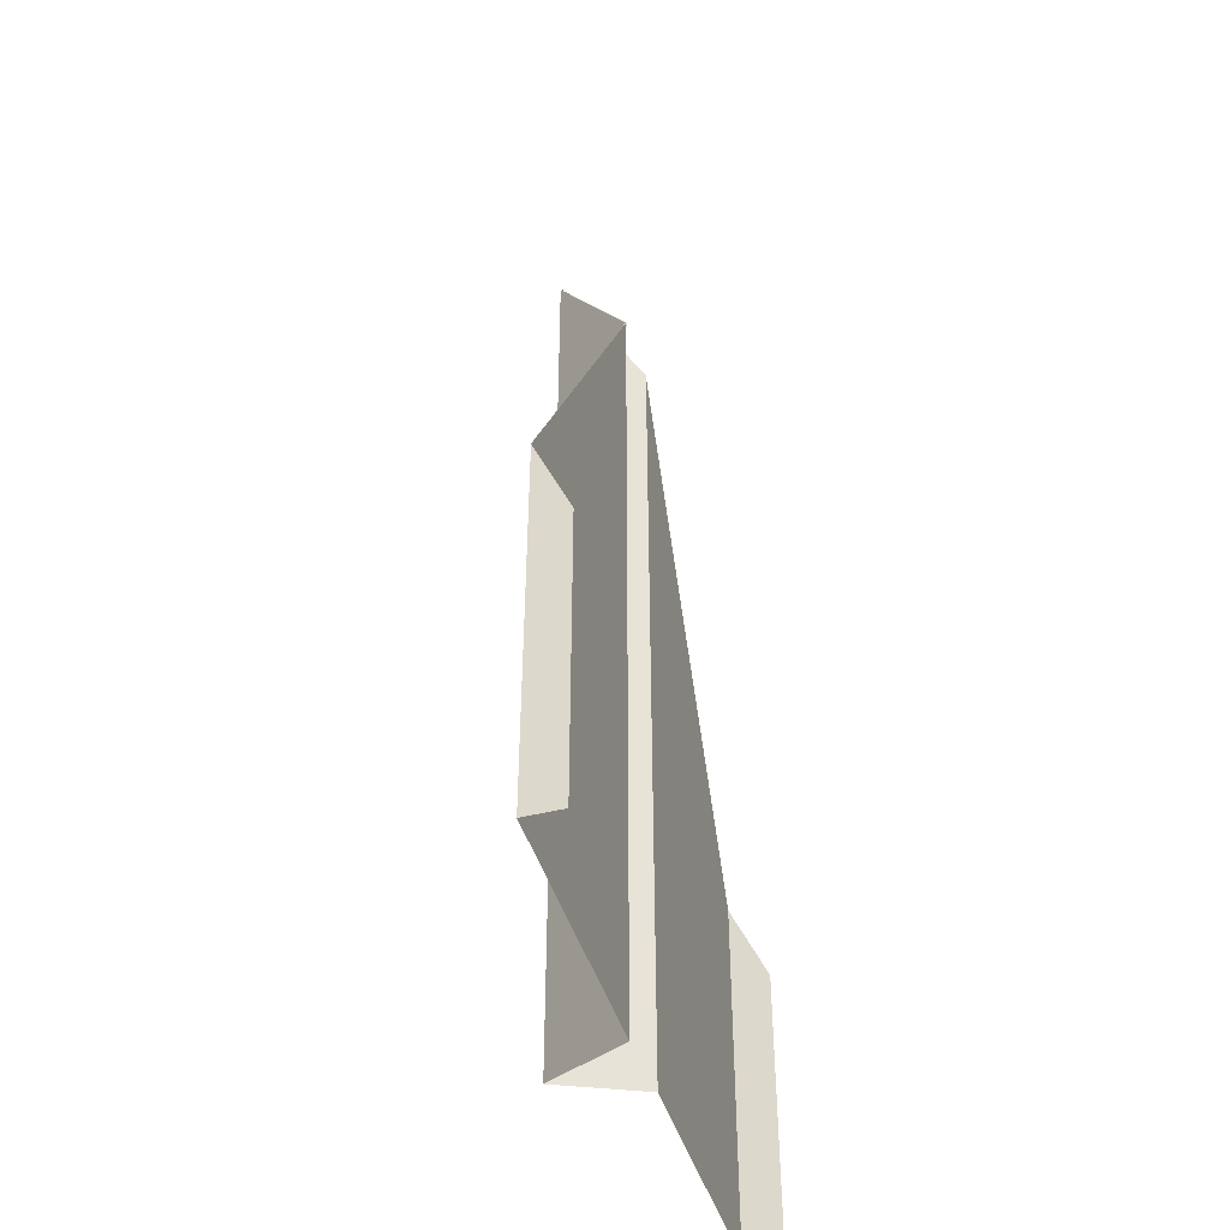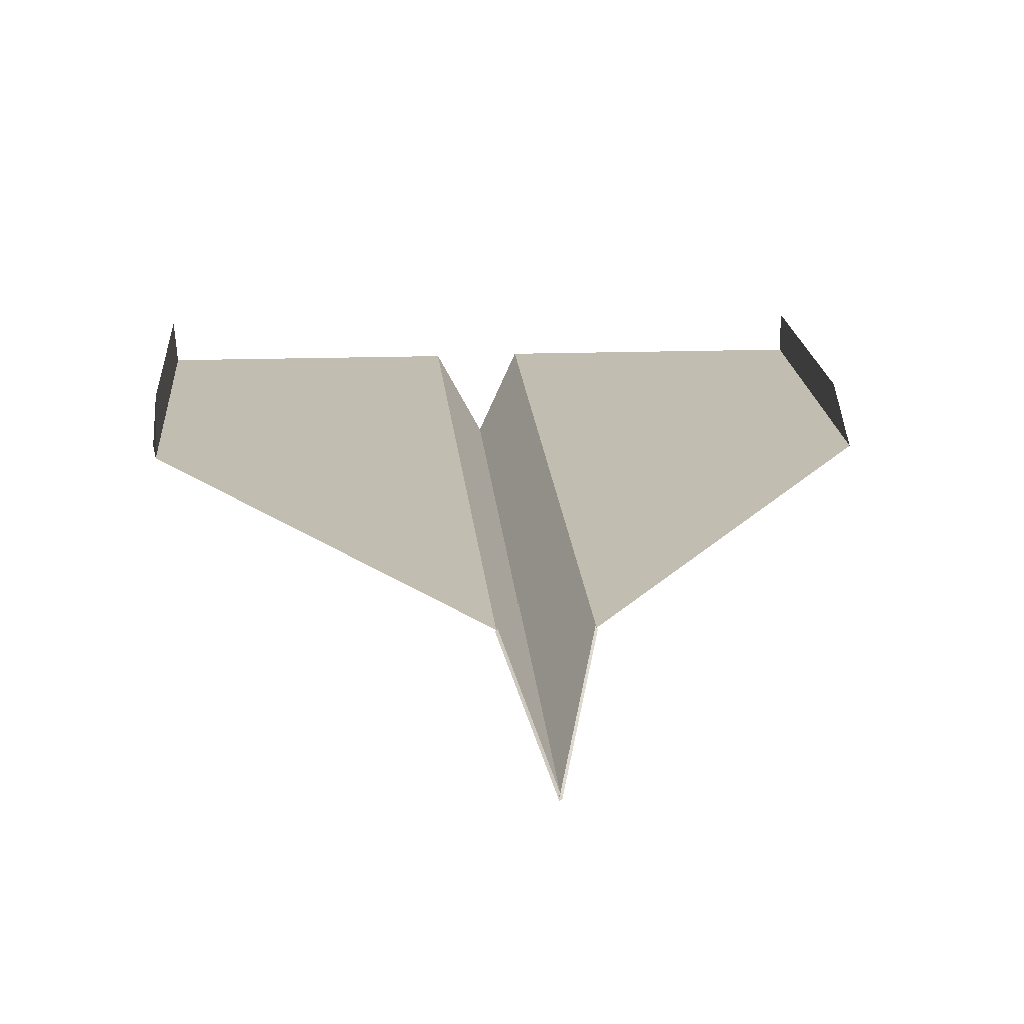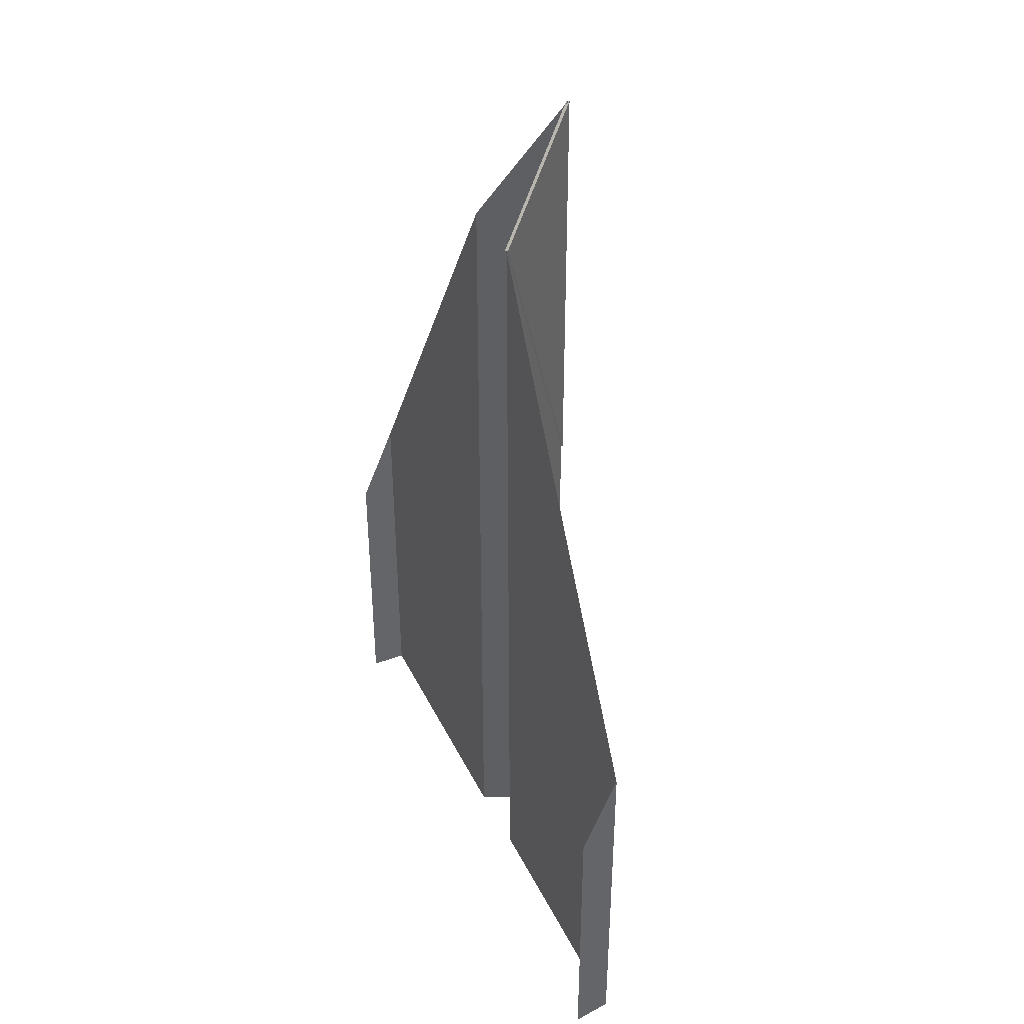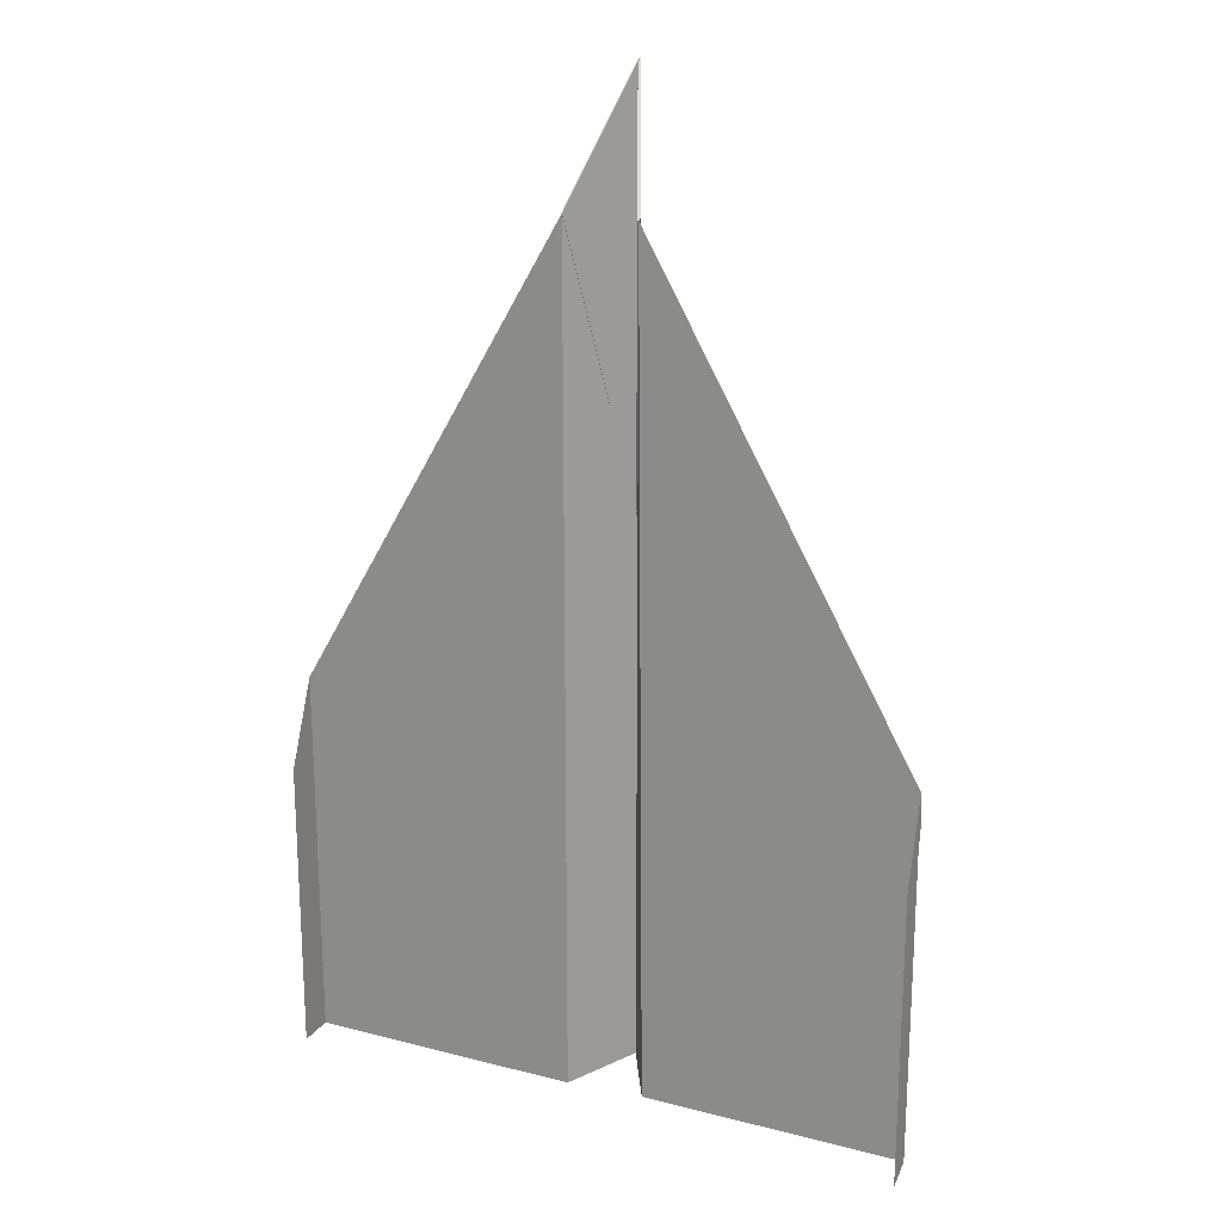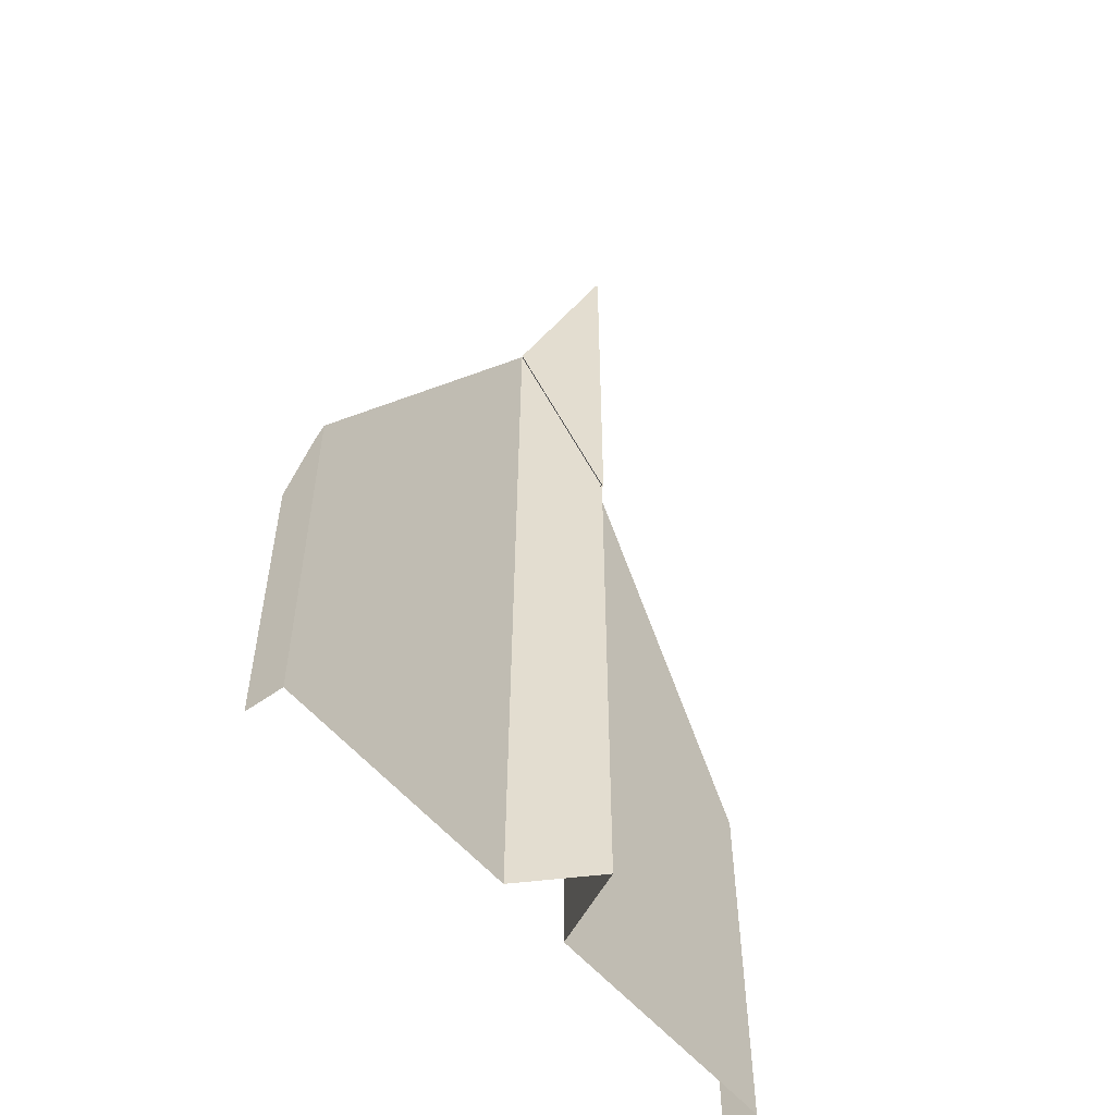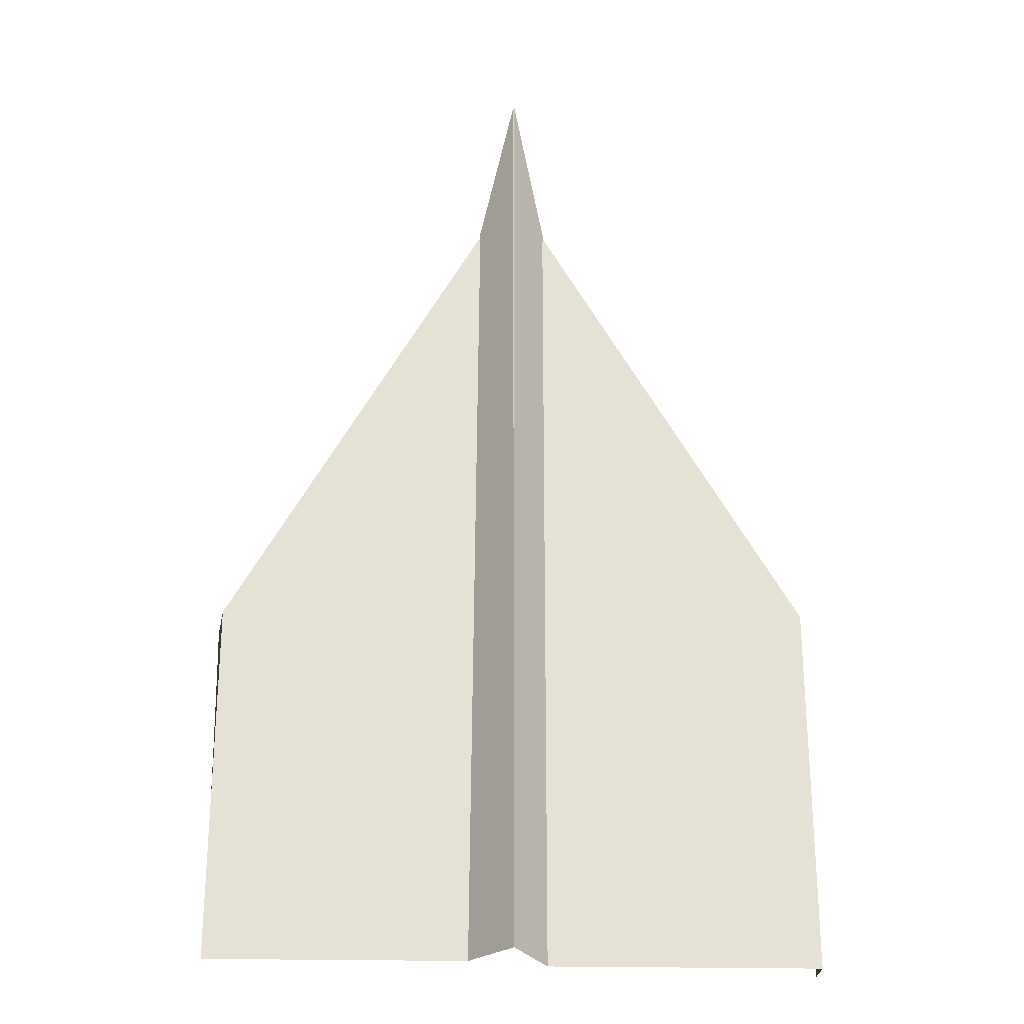
<metadata>
{"format":"obj","ext":"obj","renderer":"f3d","projection":"perspective","resolution":1024,"background":"white","views":[{"elev":-44.2,"azim":-73.6,"up":"+Y"},{"elev":16.8,"azim":176.1,"up":"+Z"},{"elev":40.6,"azim":65.8,"up":"+Y"},{"elev":20.2,"azim":25.2,"up":"+Y"},{"elev":-54.2,"azim":128.6,"up":"+Y"},{"elev":-25.2,"azim":178.0,"up":"+Y"}]}
</metadata>
<code>
v  0.8742 -9.824 1.644
v  0.7354 7.402 1.644
v  0 1.485 0.0242
v  0 -9.921 0.0242
v  6.251 -9.824 1.644
v  6.251 -2.281 1.644
v  0.7536 7.402 1.619
v  0.0182 1.485 -0
v  0.0182 9.921 -0
v  0.7173 7.402 1.668
v  -0.0182 9.921 0.0483
v  -0.0182 1.485 0.0483
v  -6.32 -9.921 1.644
v  -6.32 -2.216 1.66
v  -6.32 -9.264 2.389
v  -6.32 -9.921 2.392
v  -6.32 -7.862 2.342
v  -6.32 -8.607 2.376
v  -6.32 -6.599 2.264
v  -6.32 -7.295 2.317
v  -6.32 -5.332 2.146
v  -6.32 -5.985 2.214
v  -6.32 -4.029 1.977
v  -6.32 -4.68 2.067
v  -6.32 -3.38 1.877
v  -0.7354 -9.921 1.644
v  -0.7354 7.402 1.644
v  -0.0182 1.485 -0
v  -0.7536 7.402 1.619
v  -0.0182 9.921 -0
v  0.0182 9.921 0.0483
v  -0.7173 7.402 1.668
v  0.0182 1.485 0.0483
v  6.32 -9.921 2.392
v  6.32 -9.264 2.389
v  6.32 -8.607 2.376
v  6.32 -7.951 2.352
v  6.32 -7.295 2.317
v  6.32 -6.64 2.271
v  6.32 -5.985 2.214
v  6.32 -5.332 2.146
v  6.32 -4.68 2.067
v  6.32 -4.029 1.977
v  6.32 -3.38 1.877
v  6.32 -2.732 1.766
v  6.32 -3.922 2.392
v  -6.32 -3.922 2.392
o Layer0_001
g Layer0_001
f 1 2 3 4
f 1 5 6 2
f 2 7 8 3
f 9 8 7
f 7 10 11 9
f 10 7 2
f 11 12 10
f 3 2 10
f 10 12 3
f 3 9 11
f 11 12 3
f 9 3 8
f 13 14 15 16
f 15 14 17 18
f 17 14 19 20
f 19 14 21 22
f 21 14 23 24
f 14 25 23
f 14 13 26 27
f 27 3 28 29
f 26 4 3 27
f 30 29 28
f 31 32 29 30
f 29 32 27
f 31 32 33
f 3 33 32
f 32 27 3
f 3 31 30 28
f 31 3 33
f 5 34 35 6
f 35 36 37 6
f 37 38 39 6
f 39 40 41 6
f 41 42 43 6
f 44 45 6 43
f 35 34 46 36
f 37 36 46 38
f 39 38 46 40
f 41 40 46 42
f 43 42 46 44
f 45 44 46 6
f 47 16 15 18
f 20 47 18 17
f 47 20 19 22
f 47 22 21 24
f 47 24 23 25
f 47 25 14

</code>
